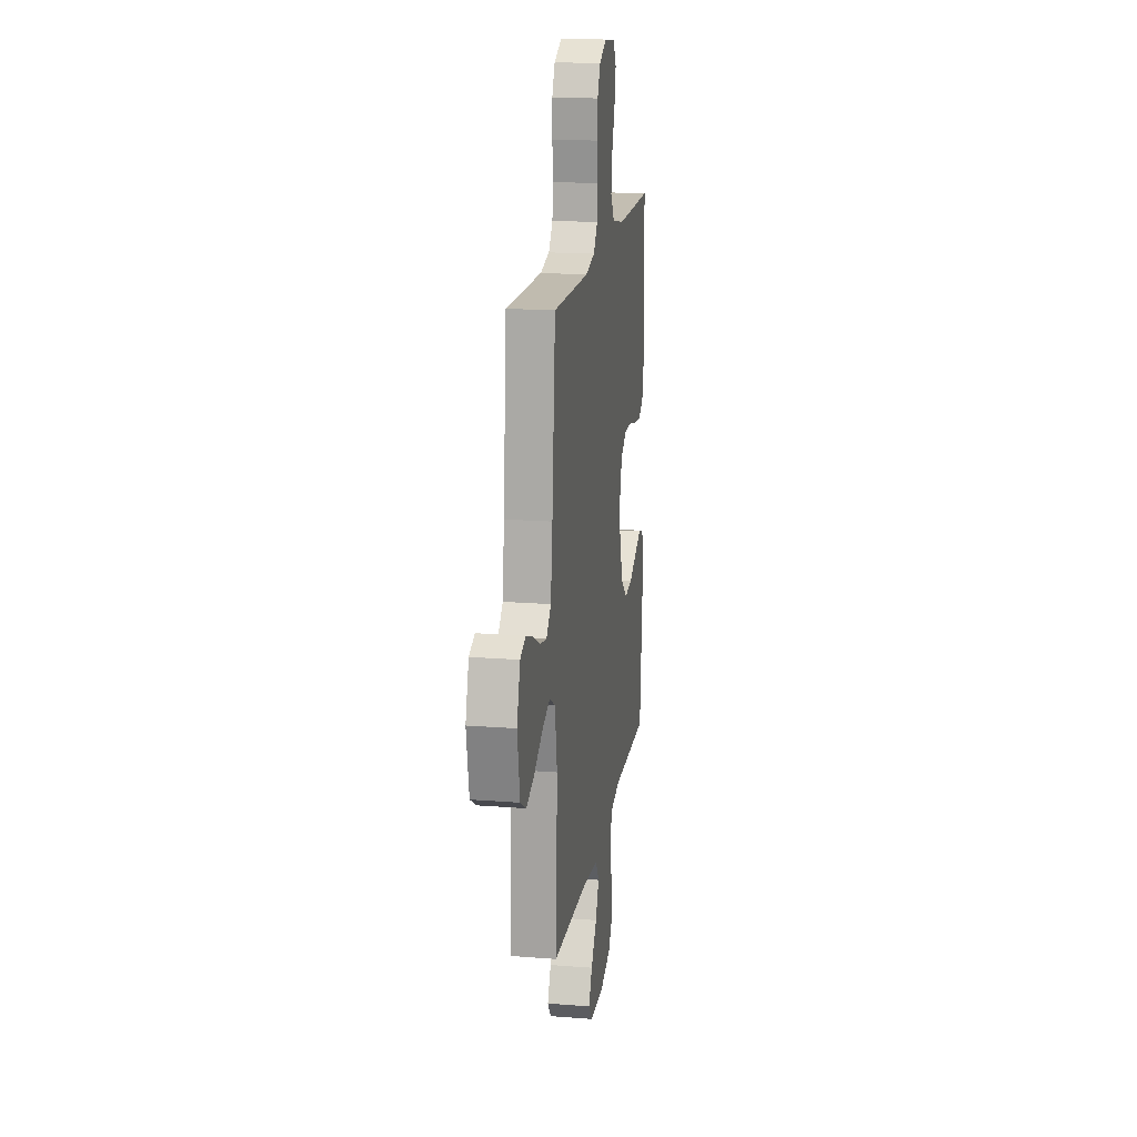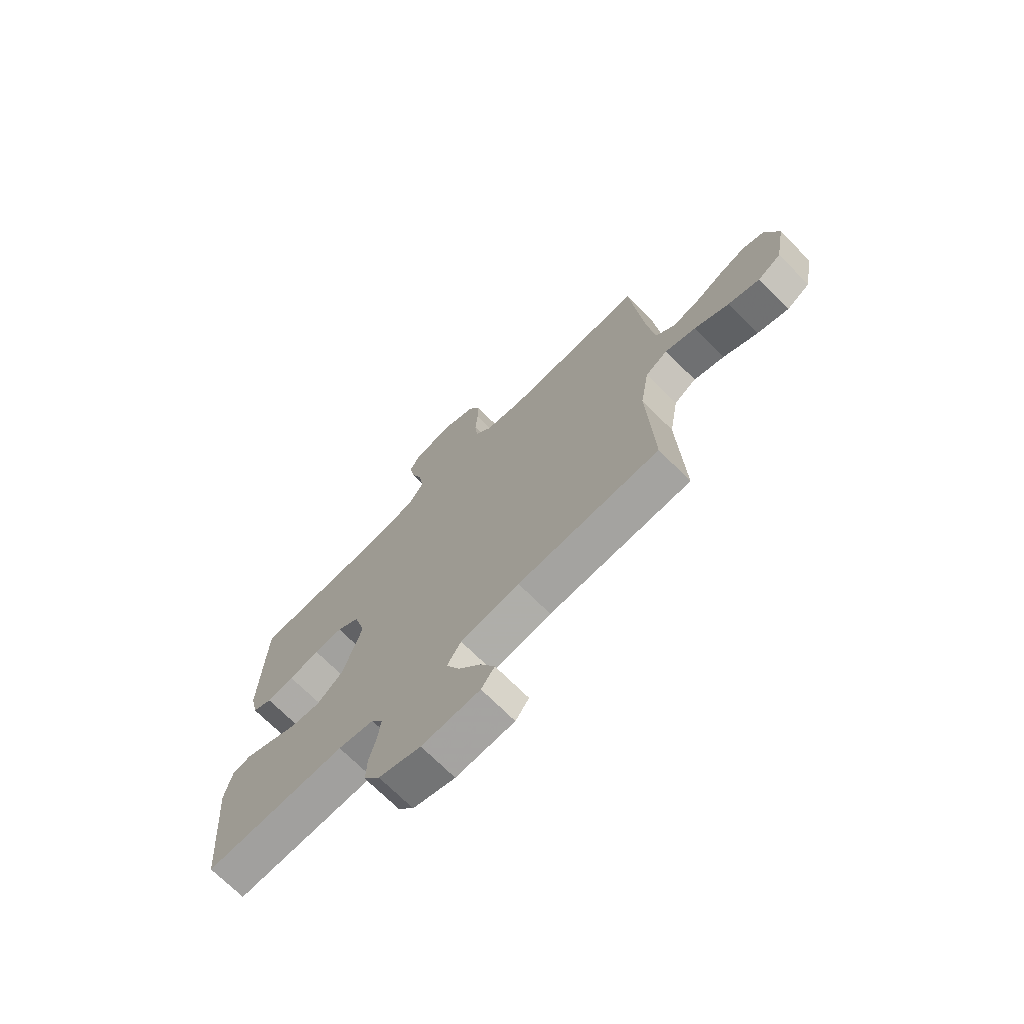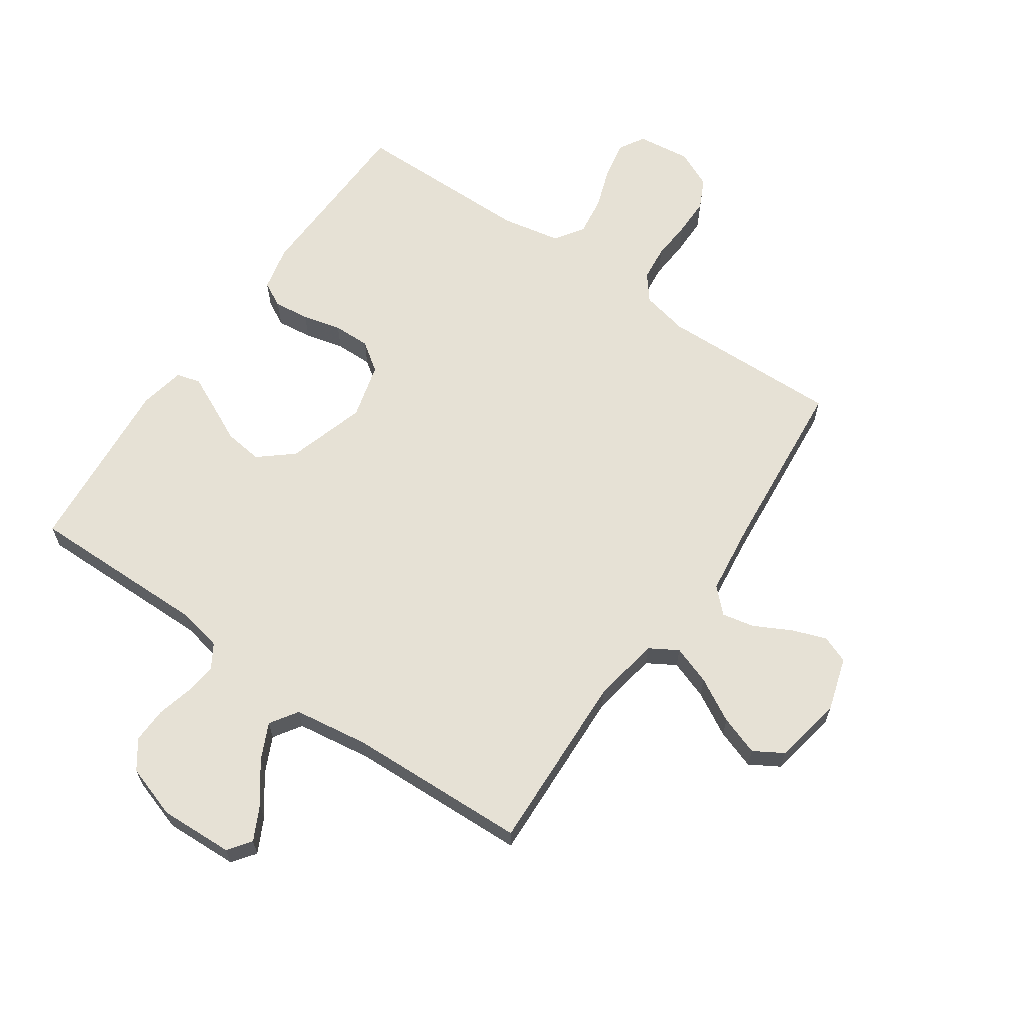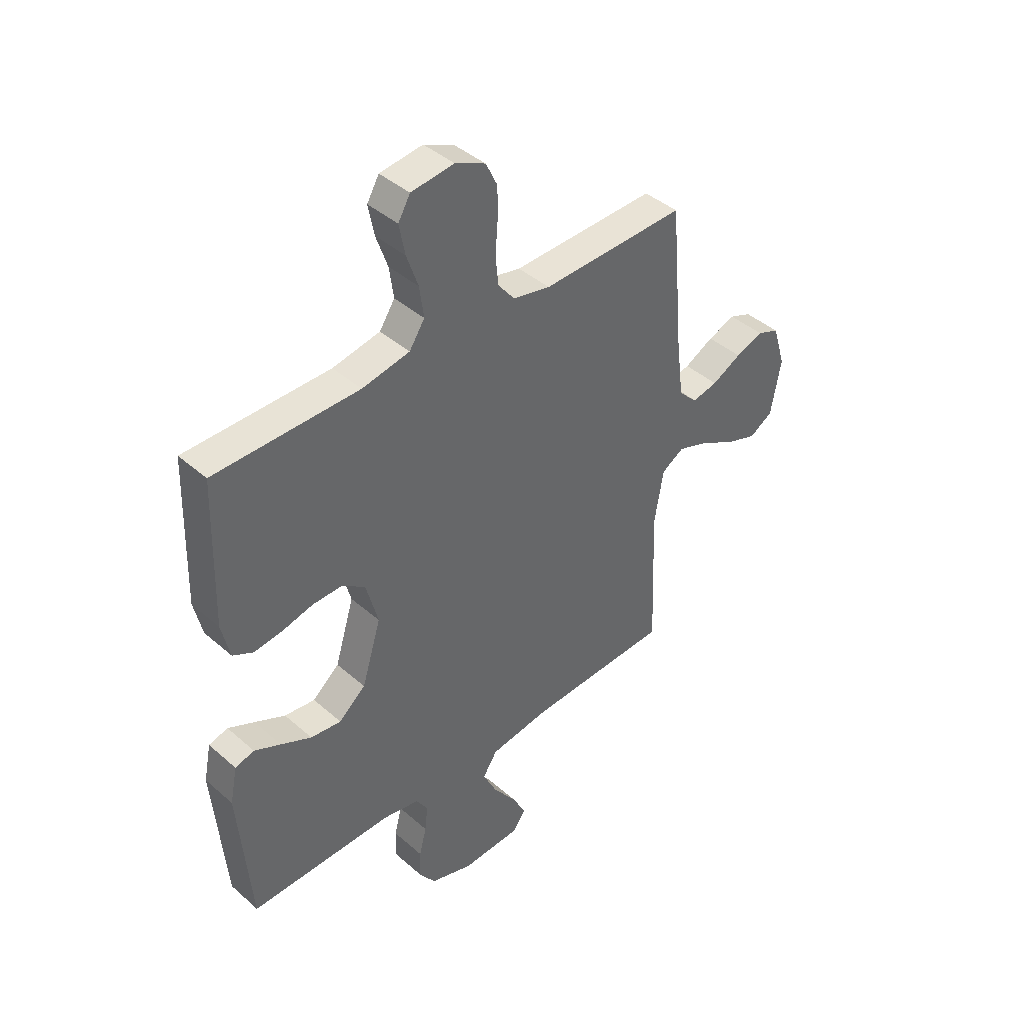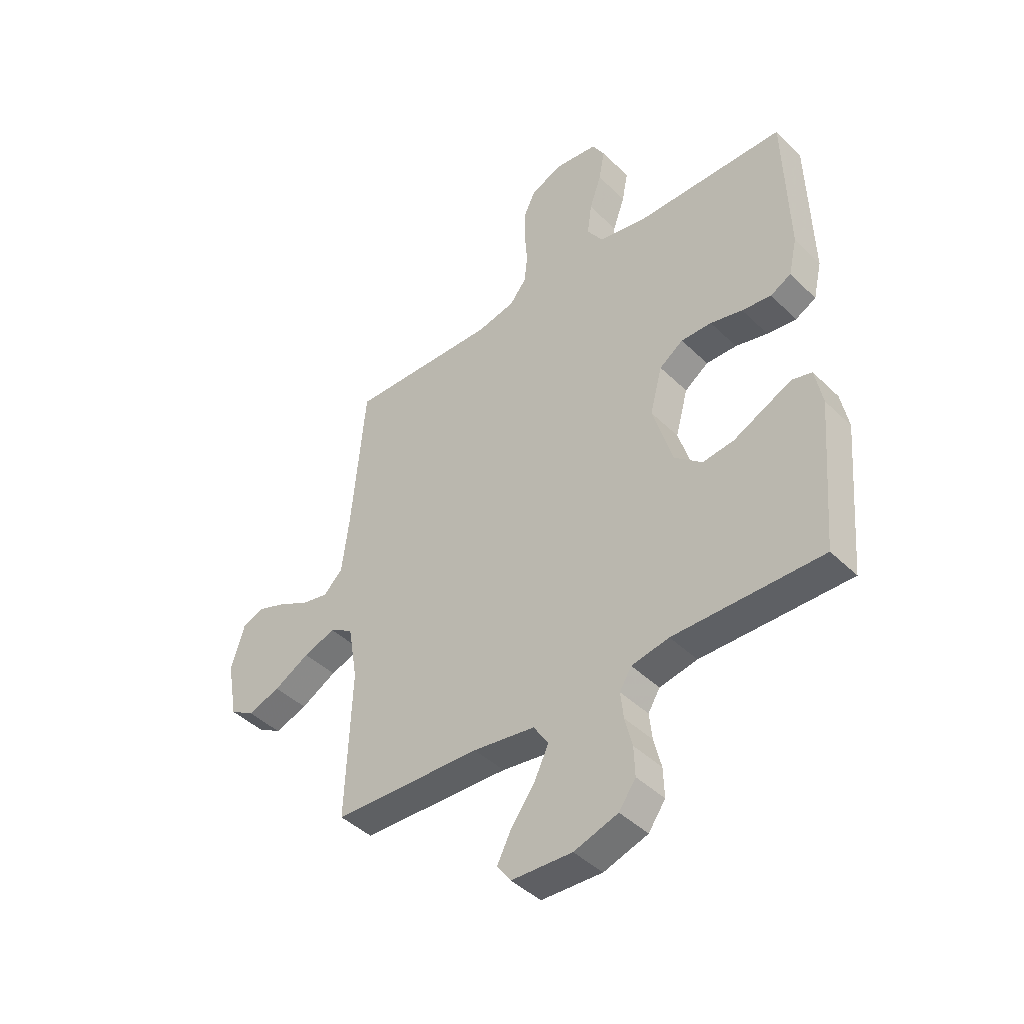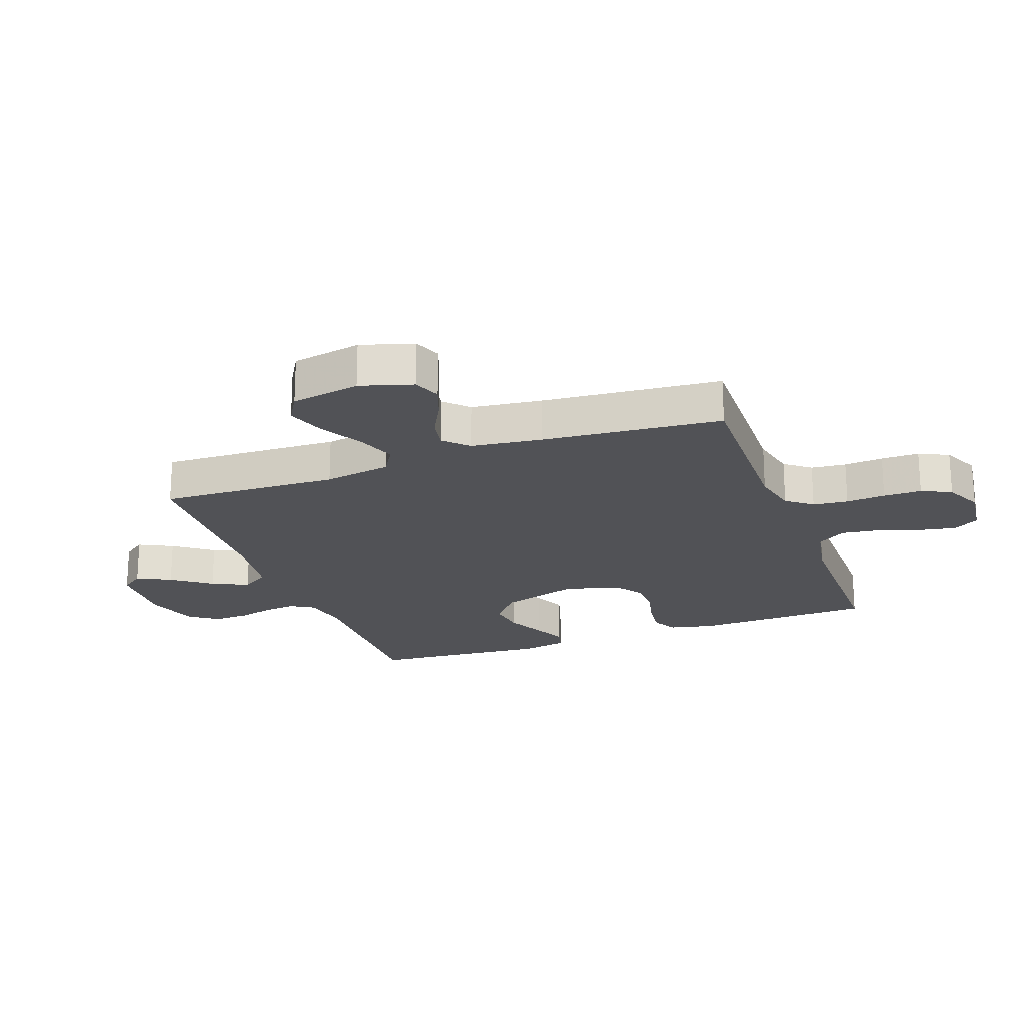
<metadata>
{"format":"obj","ext":"obj","renderer":"f3d","projection":"perspective","resolution":1024,"background":"white","views":[{"elev":17.7,"azim":-81.2,"up":"+Z"},{"elev":-71.3,"azim":-135.0,"up":"+Z"},{"elev":64.3,"azim":-145.4,"up":"+Y"},{"elev":41.8,"azim":136.4,"up":"+Z"},{"elev":-43.3,"azim":41.3,"up":"+Z"},{"elev":-21.2,"azim":-69.9,"up":"+Y"}]}
</metadata>
<code>
v 0.5 0.07 0.5
v 0.509 0.07 0.2
v 0.492 0.07 0.125
v 0.45 0.07 0.103
v 0.391 0.07 0.11
v 0.326 0.07 0.126
v 0.264 0.07 0.127
v 0.216 0.07 0.093
v 0.191 0.07 0
v 0.231 0.07 -0.131
v 0.287 0.07 -0.178
v 0.351 0.07 -0.17
v 0.415 0.07 -0.139
v 0.47 0.07 -0.113
v 0.51 0.07 -0.124
v 0.525 0.07 -0.2
v 0.5 0.07 -0.5
v 0.2 0.07 -0.497
v 0.124 0.07 -0.512
v 0.1 0.07 -0.551
v 0.106 0.07 -0.605
v 0.121 0.07 -0.665
v 0.123 0.07 -0.724
v 0.089 0.07 -0.772
v 0 0.07 -0.801
v -0.123 0.07 -0.796
v -0.151 0.07 -0.758
v -0.122 0.07 -0.701
v -0.074 0.07 -0.636
v -0.045 0.07 -0.575
v -0.075 0.07 -0.529
v -0.2 0.07 -0.511
v -0.5 0.07 -0.5
v -0.488 0.07 -0.2
v -0.507 0.07 -0.087
v -0.554 0.07 -0.059
v -0.619 0.07 -0.082
v -0.691 0.07 -0.122
v -0.757 0.07 -0.145
v -0.806 0.07 -0.116
v -0.827 0.07 0
v -0.8 0.07 0.088
v -0.754 0.07 0.106
v -0.696 0.07 0.085
v -0.635 0.07 0.053
v -0.581 0.07 0.042
v -0.542 0.07 0.081
v -0.527 0.07 0.2
v -0.5 0.07 0.5
v -0.2 0.07 0.492
v -0.122 0.07 0.509
v -0.088 0.07 0.552
v -0.082 0.07 0.611
v -0.087 0.07 0.677
v -0.087 0.07 0.741
v -0.063 0.07 0.791
v 0 0.07 0.82
v 0.089 0.07 0.809
v 0.114 0.07 0.766
v 0.102 0.07 0.703
v 0.078 0.07 0.634
v 0.069 0.07 0.569
v 0.101 0.07 0.521
v 0.2 0.07 0.502
v 0.5 0 0.5
v 0.509 0 0.2
v 0.492 0 0.125
v 0.45 0 0.103
v 0.391 0 0.11
v 0.326 0 0.126
v 0.264 0 0.127
v 0.216 0 0.093
v 0.191 0 0
v 0.231 0 -0.131
v 0.287 0 -0.178
v 0.351 0 -0.17
v 0.415 0 -0.139
v 0.47 0 -0.113
v 0.51 0 -0.124
v 0.525 0 -0.2
v 0.5 0 -0.5
v 0.2 0 -0.497
v 0.124 0 -0.512
v 0.1 0 -0.551
v 0.106 0 -0.605
v 0.121 0 -0.665
v 0.123 0 -0.724
v 0.089 0 -0.772
v 0 0 -0.801
v -0.123 0 -0.796
v -0.151 0 -0.758
v -0.122 0 -0.701
v -0.074 0 -0.636
v -0.045 0 -0.575
v -0.075 0 -0.529
v -0.2 0 -0.511
v -0.5 0 -0.5
v -0.488 0 -0.2
v -0.507 0 -0.087
v -0.554 0 -0.059
v -0.619 0 -0.082
v -0.691 0 -0.122
v -0.757 0 -0.145
v -0.806 0 -0.116
v -0.827 0 0
v -0.8 0 0.088
v -0.754 0 0.106
v -0.696 0 0.085
v -0.635 0 0.053
v -0.581 0 0.042
v -0.542 0 0.081
v -0.527 0 0.2
v -0.5 0 0.5
v -0.2 0 0.492
v -0.122 0 0.509
v -0.088 0 0.552
v -0.082 0 0.611
v -0.087 0 0.677
v -0.087 0 0.741
v -0.063 0 0.791
v 0 0 0.82
v 0.089 0 0.809
v 0.114 0 0.766
v 0.102 0 0.703
v 0.078 0 0.634
v 0.069 0 0.569
v 0.101 0 0.521
v 0.2 0 0.502
f 58 59 60 61
f 58 61 62
f 57 58 62
f 56 57 62
f 53 54 55 56
f 52 53 56 62
f 51 52 62 63
f 48 49 50
f 47 48 50 51
f 42 43 44 45
f 40 41 42 45
f 40 45 46
f 37 38 39 40
f 36 37 40 46
f 35 36 46 47
f 32 33 34
f 31 32 34 35
f 26 27 28 29
f 26 29 30
f 25 26 30
f 24 25 30
f 21 22 23 24
f 20 21 24 30
f 19 20 30 31
f 15 16 17 18
f 12 13 14 15
f 12 15 18 19
f 3 4 5 6
f 3 6 7
f 64 1 2 3
f 64 3 7
f 63 64 7 8
f 51 63 8 9
f 47 51 9 10
f 35 47 10 11
f 31 35 11
f 11 12 19 31
f 125 124 123 122
f 126 125 122
f 126 122 121
f 126 121 120
f 120 119 118 117
f 126 120 117 116
f 127 126 116 115
f 114 113 112
f 115 114 112 111
f 109 108 107 106
f 109 106 105 104
f 110 109 104
f 104 103 102 101
f 110 104 101 100
f 111 110 100 99
f 98 97 96
f 99 98 96 95
f 93 92 91 90
f 94 93 90
f 94 90 89
f 94 89 88
f 88 87 86 85
f 94 88 85 84
f 95 94 84 83
f 82 81 80 79
f 79 78 77 76
f 83 82 79 76
f 70 69 68 67
f 71 70 67
f 67 66 65 128
f 71 67 128
f 72 71 128 127
f 73 72 127 115
f 74 73 115 111
f 75 74 111 99
f 75 99 95
f 95 83 76 75
f 1 65 66 2
f 2 66 67 3
f 3 67 68 4
f 4 68 69 5
f 5 69 70 6
f 6 70 71 7
f 7 71 72 8
f 8 72 73 9
f 9 73 74 10
f 10 74 75 11
f 11 75 76 12
f 12 76 77 13
f 13 77 78 14
f 14 78 79 15
f 15 79 80 16
f 16 80 81 17
f 17 81 82 18
f 18 82 83 19
f 19 83 84 20
f 20 84 85 21
f 21 85 86 22
f 22 86 87 23
f 23 87 88 24
f 24 88 89 25
f 25 89 90 26
f 26 90 91 27
f 27 91 92 28
f 28 92 93 29
f 29 93 94 30
f 30 94 95 31
f 31 95 96 32
f 32 96 97 33
f 33 97 98 34
f 34 98 99 35
f 35 99 100 36
f 36 100 101 37
f 37 101 102 38
f 38 102 103 39
f 39 103 104 40
f 40 104 105 41
f 41 105 106 42
f 42 106 107 43
f 43 107 108 44
f 44 108 109 45
f 45 109 110 46
f 46 110 111 47
f 47 111 112 48
f 48 112 113 49
f 49 113 114 50
f 50 114 115 51
f 51 115 116 52
f 52 116 117 53
f 53 117 118 54
f 54 118 119 55
f 55 119 120 56
f 56 120 121 57
f 57 121 122 58
f 58 122 123 59
f 59 123 124 60
f 60 124 125 61
f 61 125 126 62
f 62 126 127 63
f 63 127 128 64
f 64 128 65 1

</code>
